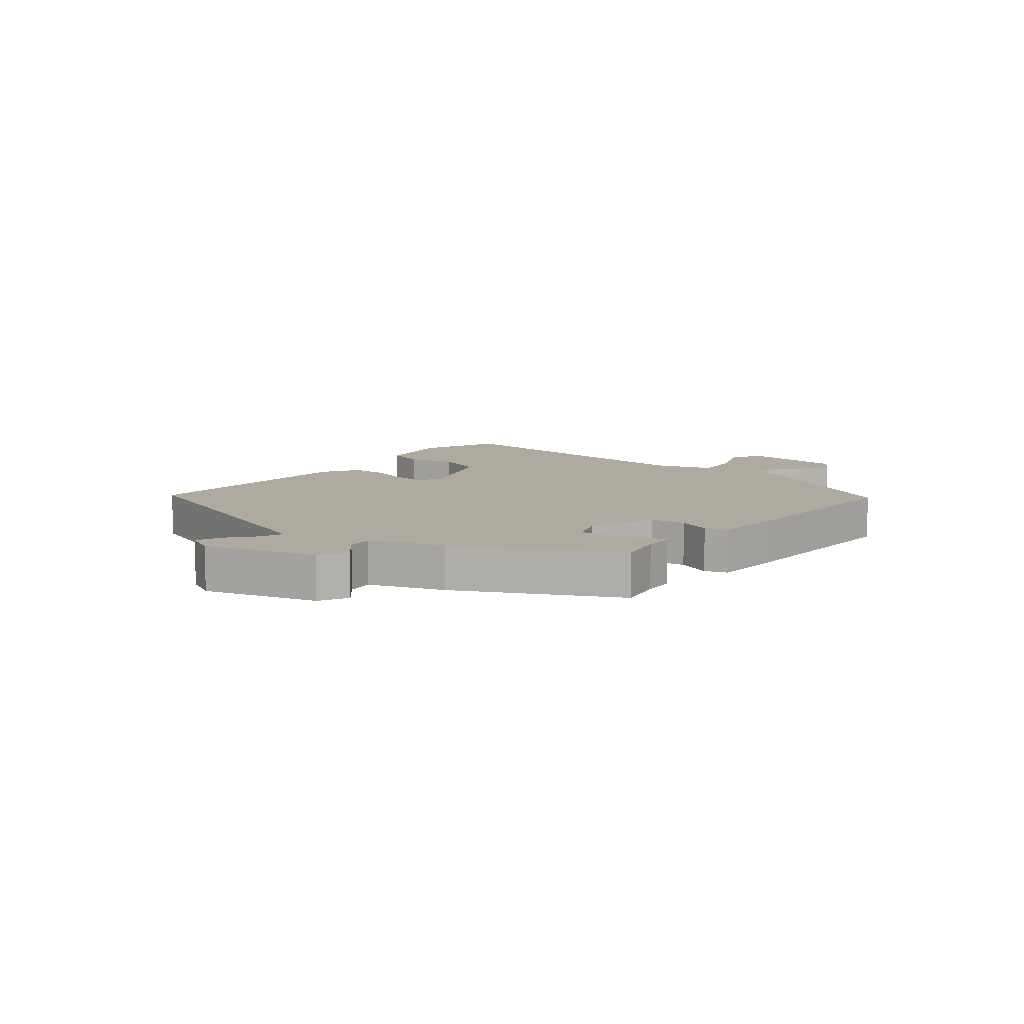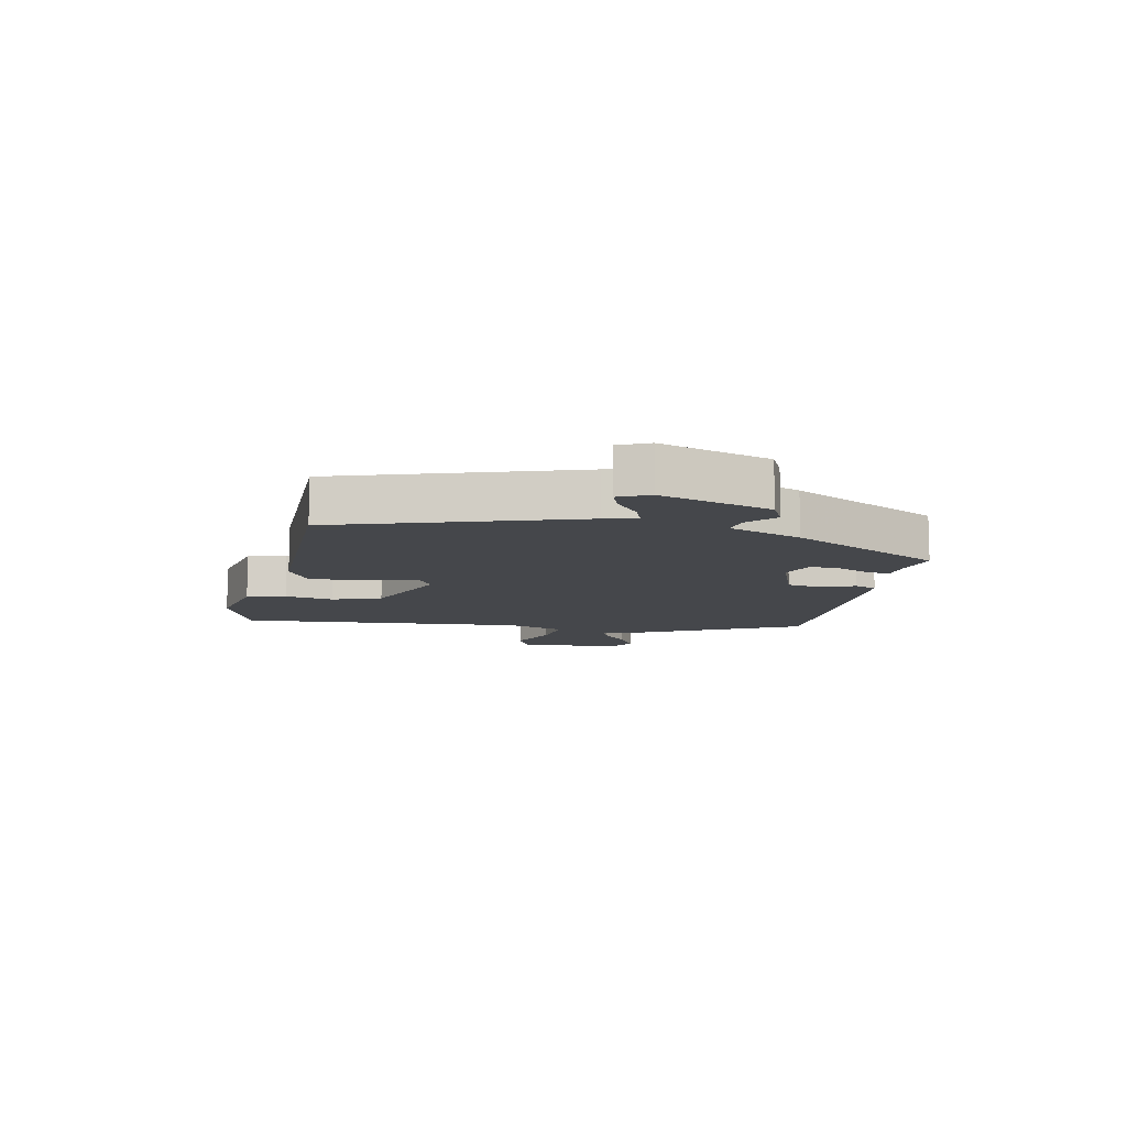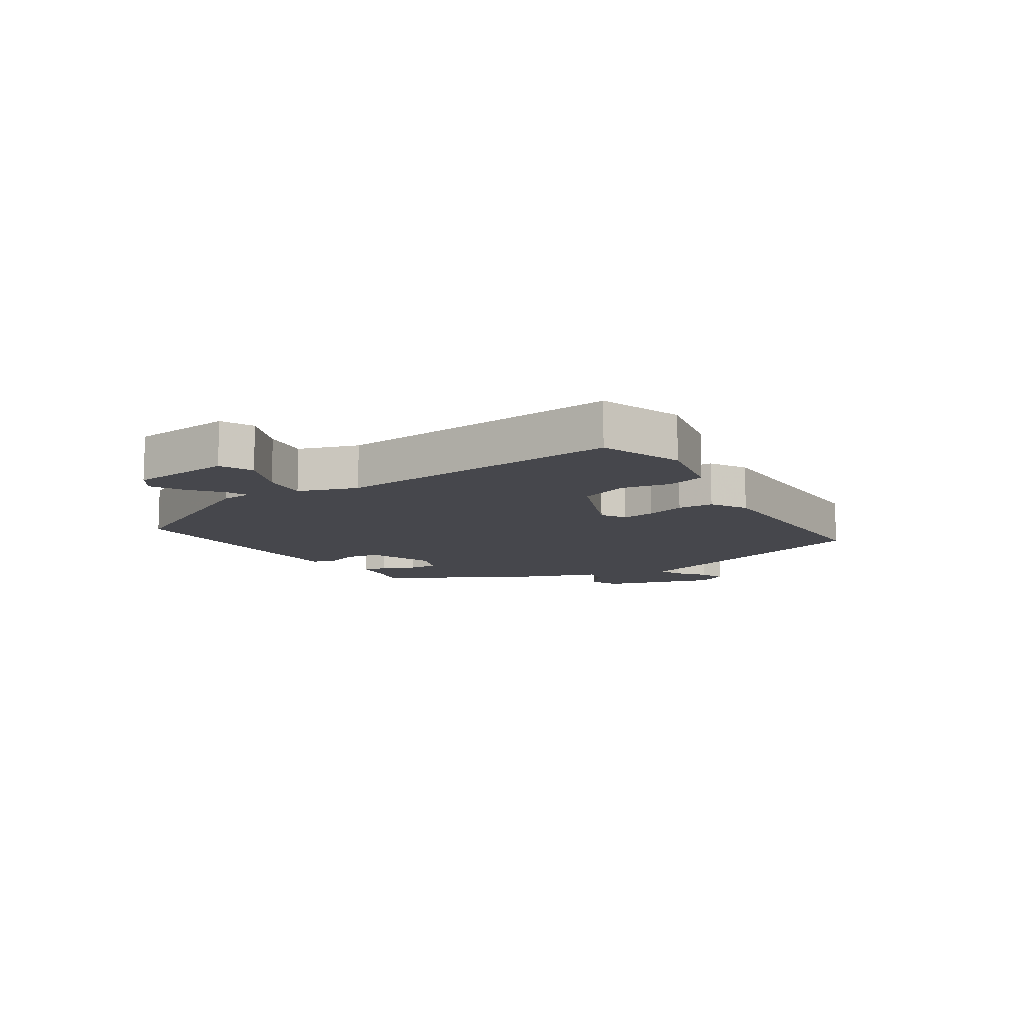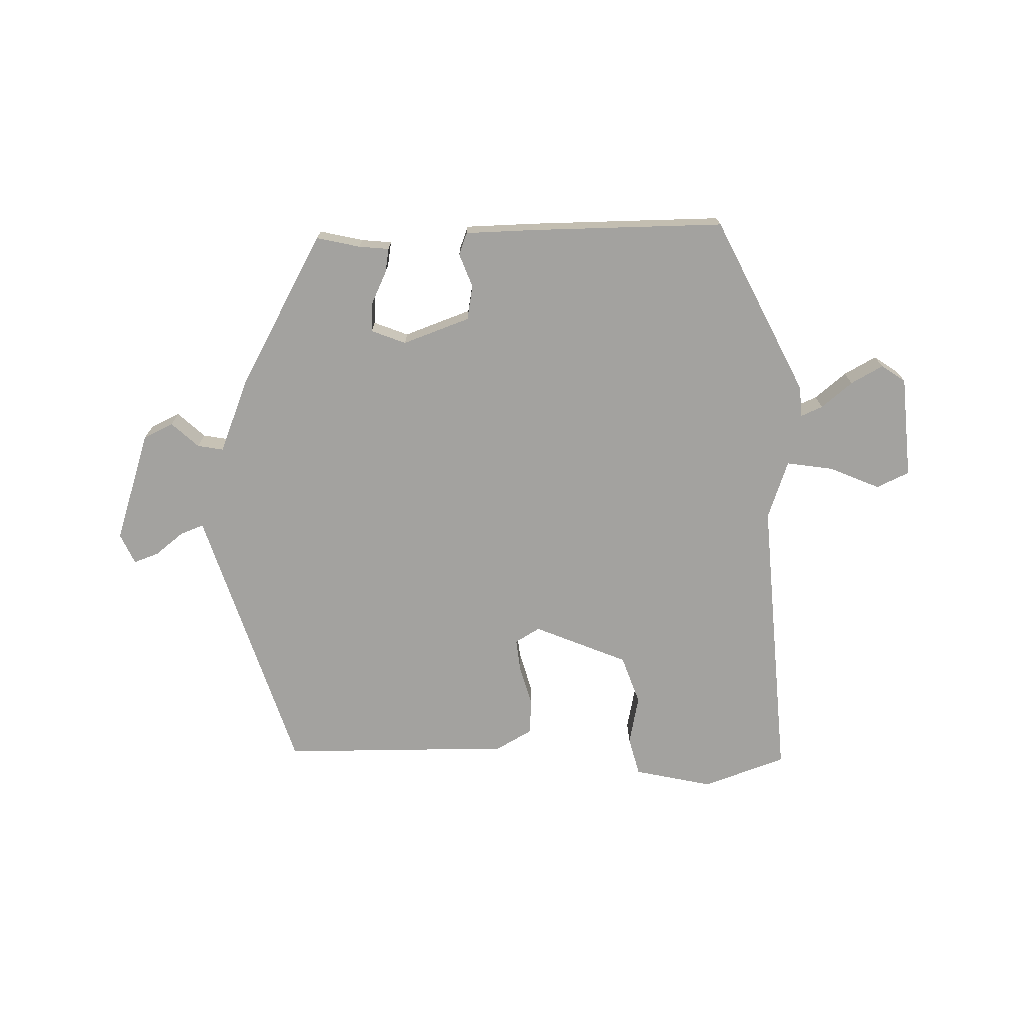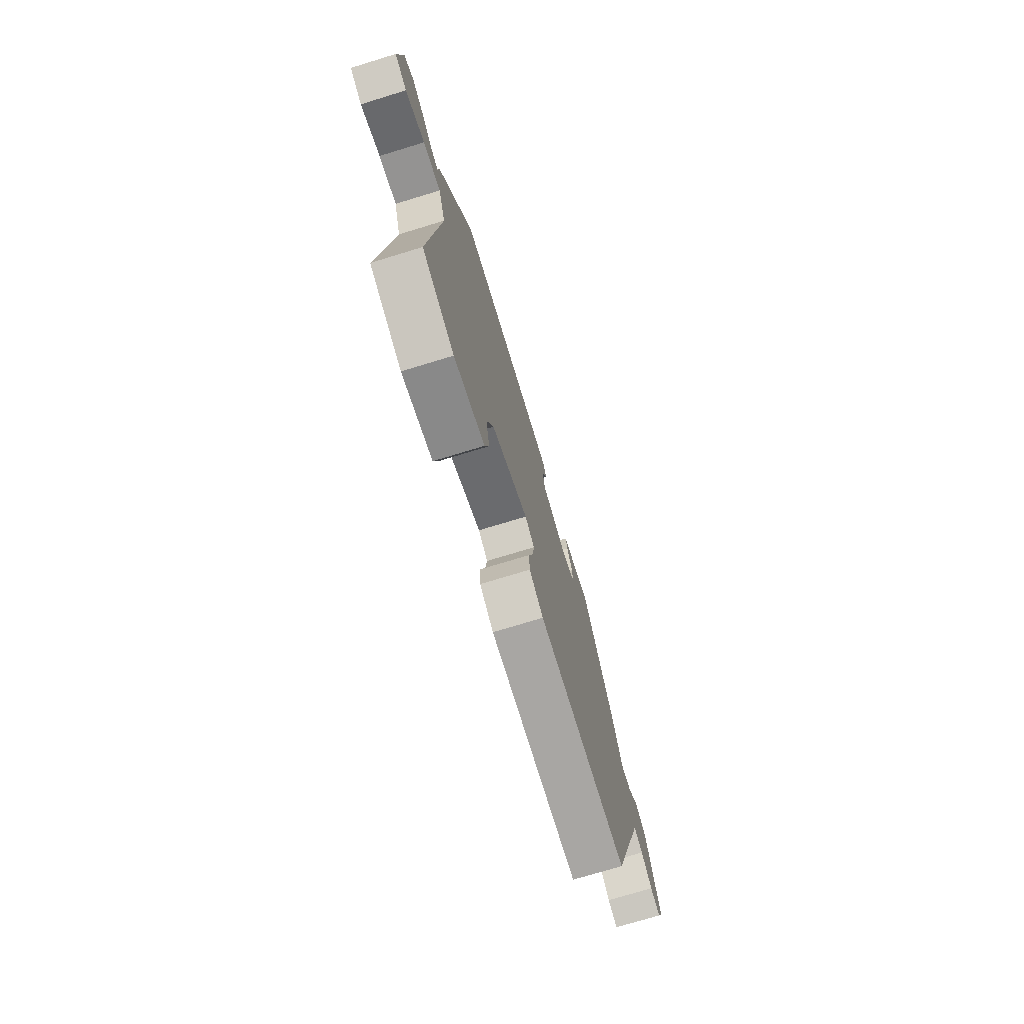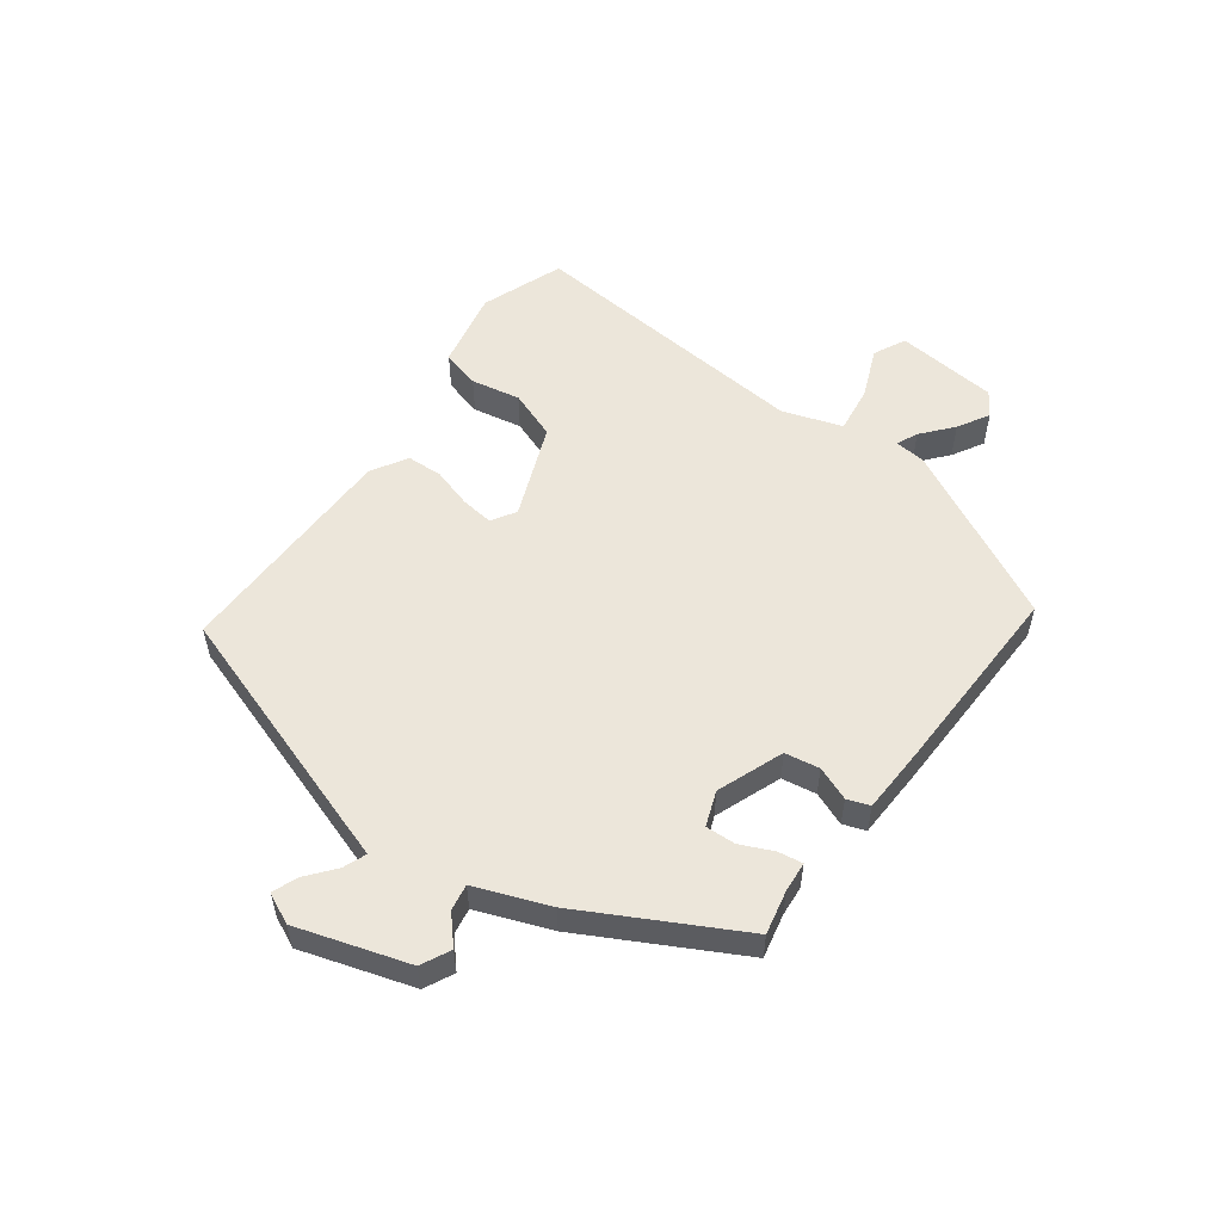
<metadata>
{"format":"obj","ext":"obj","renderer":"f3d","projection":"perspective","resolution":1024,"background":"white","views":[{"elev":9.5,"azim":-50.8,"up":"+Y"},{"elev":-10.3,"azim":-102.4,"up":"+Y"},{"elev":-10.9,"azim":122.3,"up":"+Y"},{"elev":-72.5,"azim":0.1,"up":"+Y"},{"elev":-73.6,"azim":107.0,"up":"+Z"},{"elev":54.3,"azim":-53.9,"up":"+Y"}]}
</metadata>
<code>
v -0.412 0.07 -0.48
v -0.545 0.07 -0.089
v -0.562 0.07 -0.038
v -0.6 0.07 -0.053
v -0.646 0.07 -0.091
v -0.687 0.07 -0.107
v -0.711 0.07 -0.057
v -0.655 0.07 0.126
v -0.607 0.07 0.15
v -0.562 0.07 0.11
v -0.519 0.07 0.103
v -0.474 0.07 0.224
v -0.34 0.07 0.478
v -0.268 0.07 0.463
v -0.218 0.07 0.459
v -0.224 0.07 0.419
v -0.248 0.07 0.365
v -0.25 0.07 0.316
v -0.193 0.07 0.295
v -0.084 0.07 0.337
v -0.075 0.07 0.394
v -0.097 0.07 0.449
v -0.084 0.07 0.486
v 0.03 0.07 0.491
v 0.349 0.07 0.5
v 0.497 0.07 0.214
v 0.502 0.07 0.163
v 0.537 0.07 0.179
v 0.587 0.07 0.222
v 0.639 0.07 0.252
v 0.679 0.07 0.226
v 0.696 0.07 0.058
v 0.643 0.07 0.032
v 0.559 0.07 0.066
v 0.482 0.07 0.076
v 0.45 0.07 -0.022
v 0.493 0.07 -0.498
v 0.358 0.07 -0.549
v 0.228 0.07 -0.523
v 0.21 0.07 -0.459
v 0.225 0.07 -0.378
v 0.195 0.07 -0.298
v 0.04 0.07 -0.237
v 0 0.07 -0.262
v 0.007 0.07 -0.316
v 0.027 0.07 -0.381
v 0.025 0.07 -0.44
v -0.034 0.07 -0.475
v -0.412 0 -0.48
v -0.545 0 -0.089
v -0.562 0 -0.038
v -0.6 0 -0.053
v -0.646 0 -0.091
v -0.687 0 -0.107
v -0.711 0 -0.057
v -0.655 0 0.126
v -0.607 0 0.15
v -0.562 0 0.11
v -0.519 0 0.103
v -0.474 0 0.224
v -0.34 0 0.478
v -0.268 0 0.463
v -0.218 0 0.459
v -0.224 0 0.419
v -0.248 0 0.365
v -0.25 0 0.316
v -0.193 0 0.295
v -0.084 0 0.337
v -0.075 0 0.394
v -0.097 0 0.449
v -0.084 0 0.486
v 0.03 0 0.491
v 0.349 0 0.5
v 0.497 0 0.214
v 0.502 0 0.163
v 0.537 0 0.179
v 0.587 0 0.222
v 0.639 0 0.252
v 0.679 0 0.226
v 0.696 0 0.058
v 0.643 0 0.032
v 0.559 0 0.066
v 0.482 0 0.076
v 0.45 0 -0.022
v 0.493 0 -0.498
v 0.358 0 -0.549
v 0.228 0 -0.523
v 0.21 0 -0.459
v 0.225 0 -0.378
v 0.195 0 -0.298
v 0.04 0 -0.237
v 0 0 -0.262
v 0.007 0 -0.316
v 0.027 0 -0.381
v 0.025 0 -0.44
v -0.034 0 -0.475
f 45 46 47 48
f 44 45 48 1
f 43 44 1 2
f 38 39 40 41
f 36 37 38 41
f 35 36 41 42
f 31 32 33 34
f 31 34 35
f 28 29 30 31
f 27 28 31 35
f 21 22 23 24
f 20 21 24 25
f 19 20 25 26
f 14 15 16 17
f 14 17 18
f 11 12 13 14
f 11 14 18
f 7 8 9 10
f 7 10 11
f 4 5 6 7
f 3 4 7 11
f 43 2 3 11
f 19 26 27 35
f 19 35 42 43
f 11 18 19 43
f 96 95 94 93
f 49 96 93 92
f 50 49 92 91
f 89 88 87 86
f 89 86 85 84
f 90 89 84 83
f 82 81 80 79
f 83 82 79
f 79 78 77 76
f 83 79 76 75
f 72 71 70 69
f 73 72 69 68
f 74 73 68 67
f 65 64 63 62
f 66 65 62
f 62 61 60 59
f 66 62 59
f 58 57 56 55
f 59 58 55
f 55 54 53 52
f 59 55 52 51
f 59 51 50 91
f 83 75 74 67
f 91 90 83 67
f 91 67 66 59
f 1 49 50 2
f 2 50 51 3
f 3 51 52 4
f 4 52 53 5
f 5 53 54 6
f 6 54 55 7
f 7 55 56 8
f 8 56 57 9
f 9 57 58 10
f 10 58 59 11
f 11 59 60 12
f 12 60 61 13
f 13 61 62 14
f 14 62 63 15
f 15 63 64 16
f 16 64 65 17
f 17 65 66 18
f 18 66 67 19
f 19 67 68 20
f 20 68 69 21
f 21 69 70 22
f 22 70 71 23
f 23 71 72 24
f 24 72 73 25
f 25 73 74 26
f 26 74 75 27
f 27 75 76 28
f 28 76 77 29
f 29 77 78 30
f 30 78 79 31
f 31 79 80 32
f 32 80 81 33
f 33 81 82 34
f 34 82 83 35
f 35 83 84 36
f 36 84 85 37
f 37 85 86 38
f 38 86 87 39
f 39 87 88 40
f 40 88 89 41
f 41 89 90 42
f 42 90 91 43
f 43 91 92 44
f 44 92 93 45
f 45 93 94 46
f 46 94 95 47
f 47 95 96 48
f 48 96 49 1

</code>
